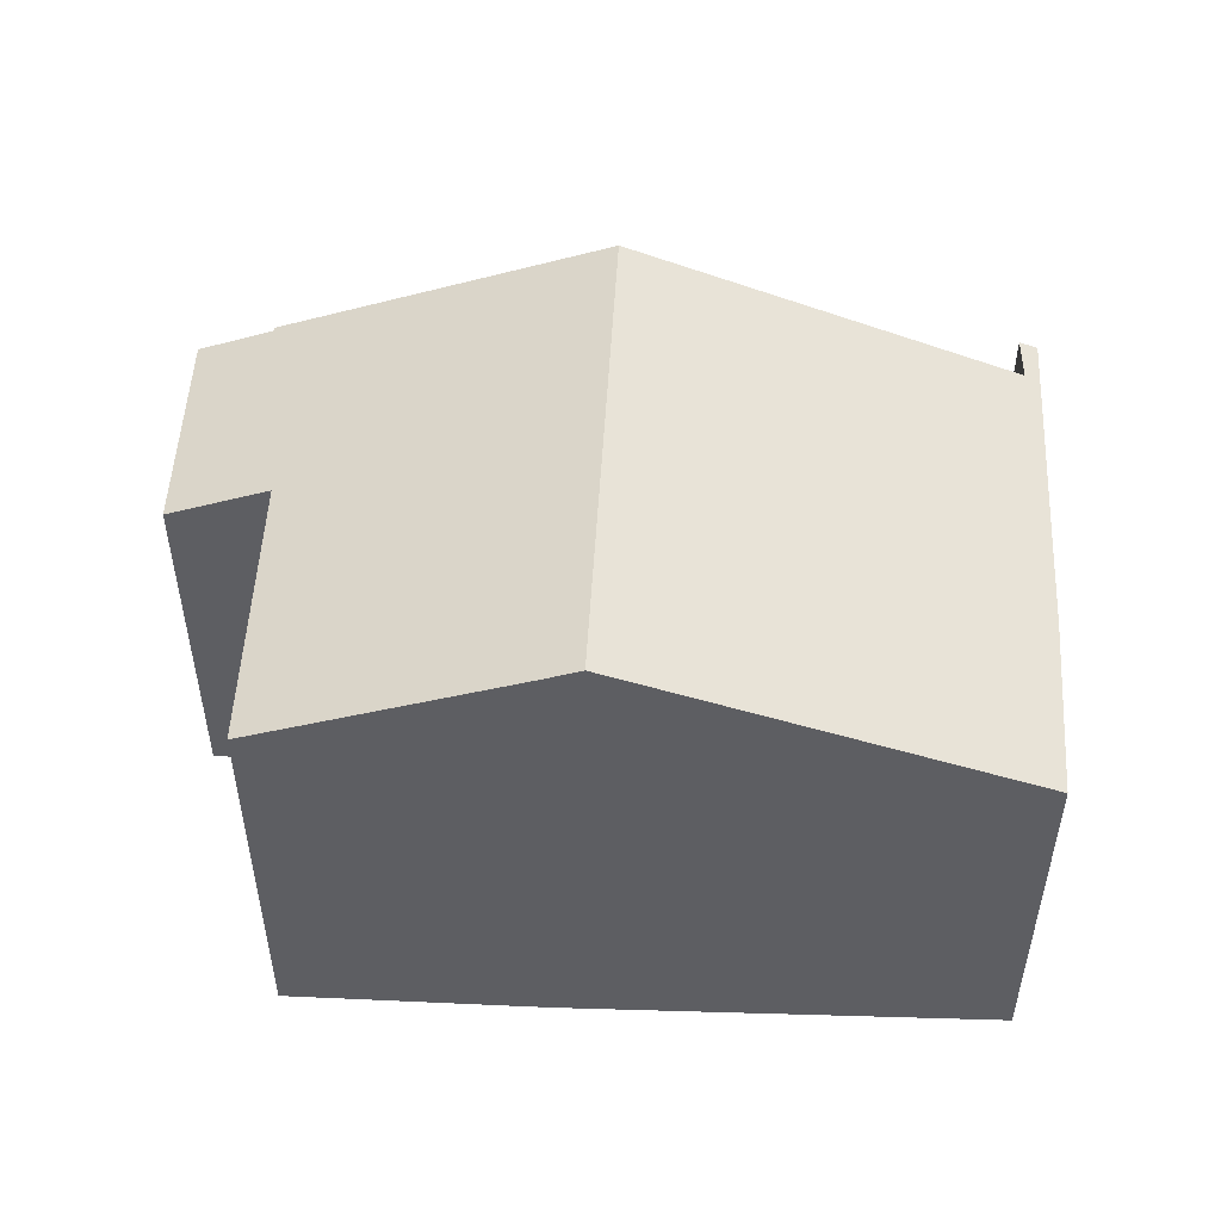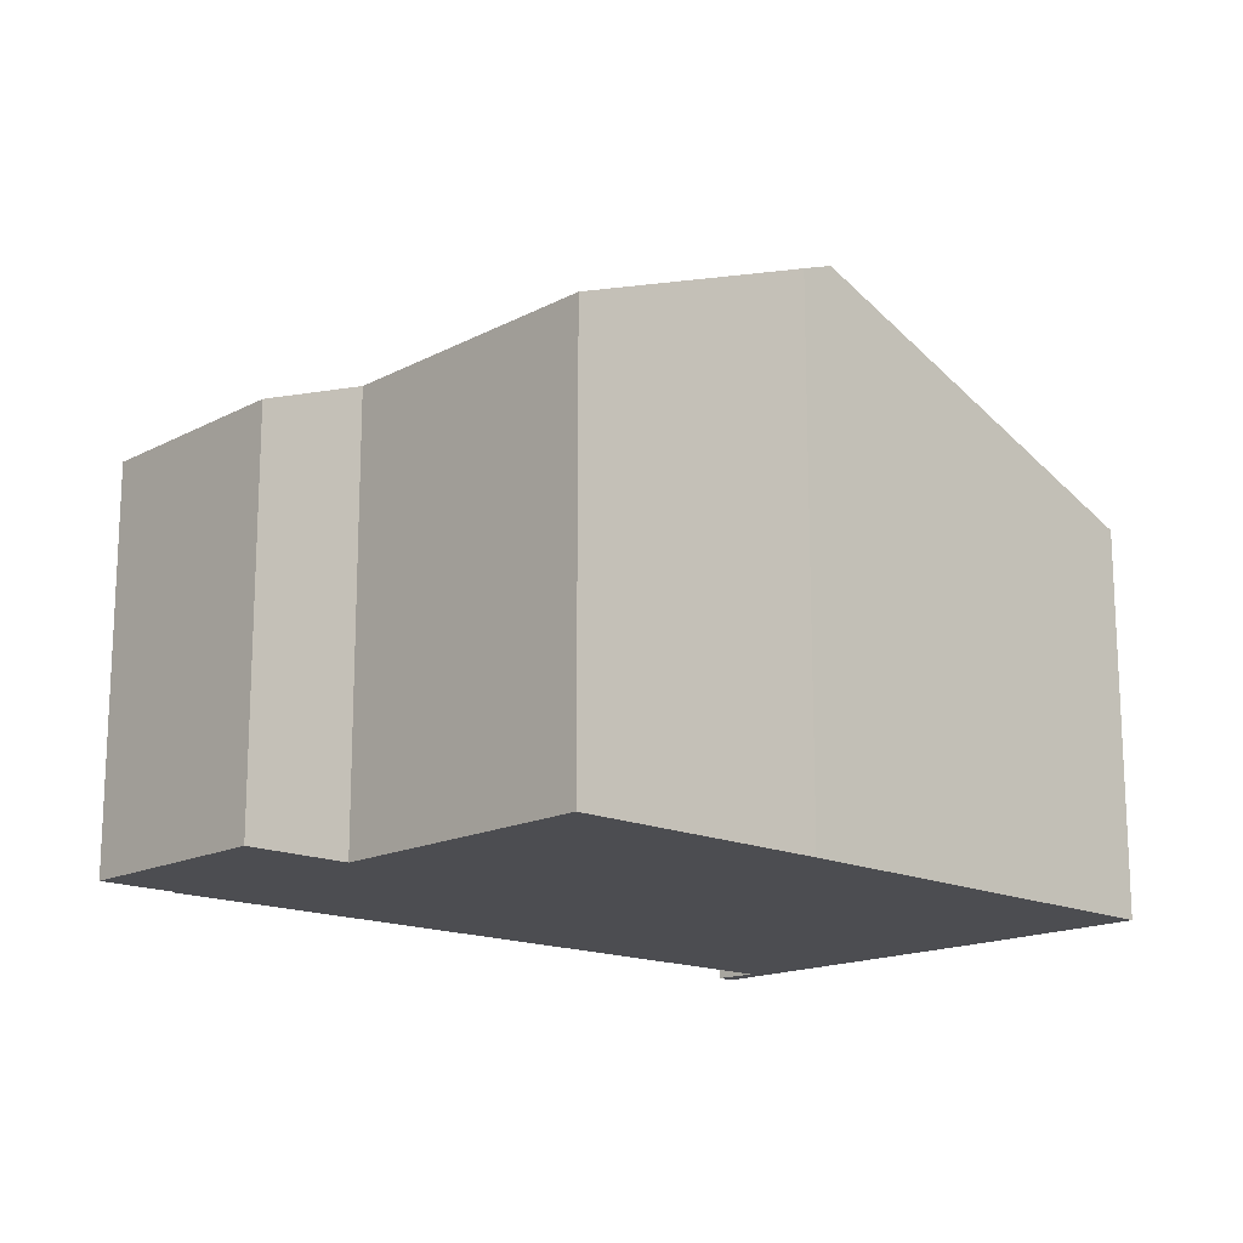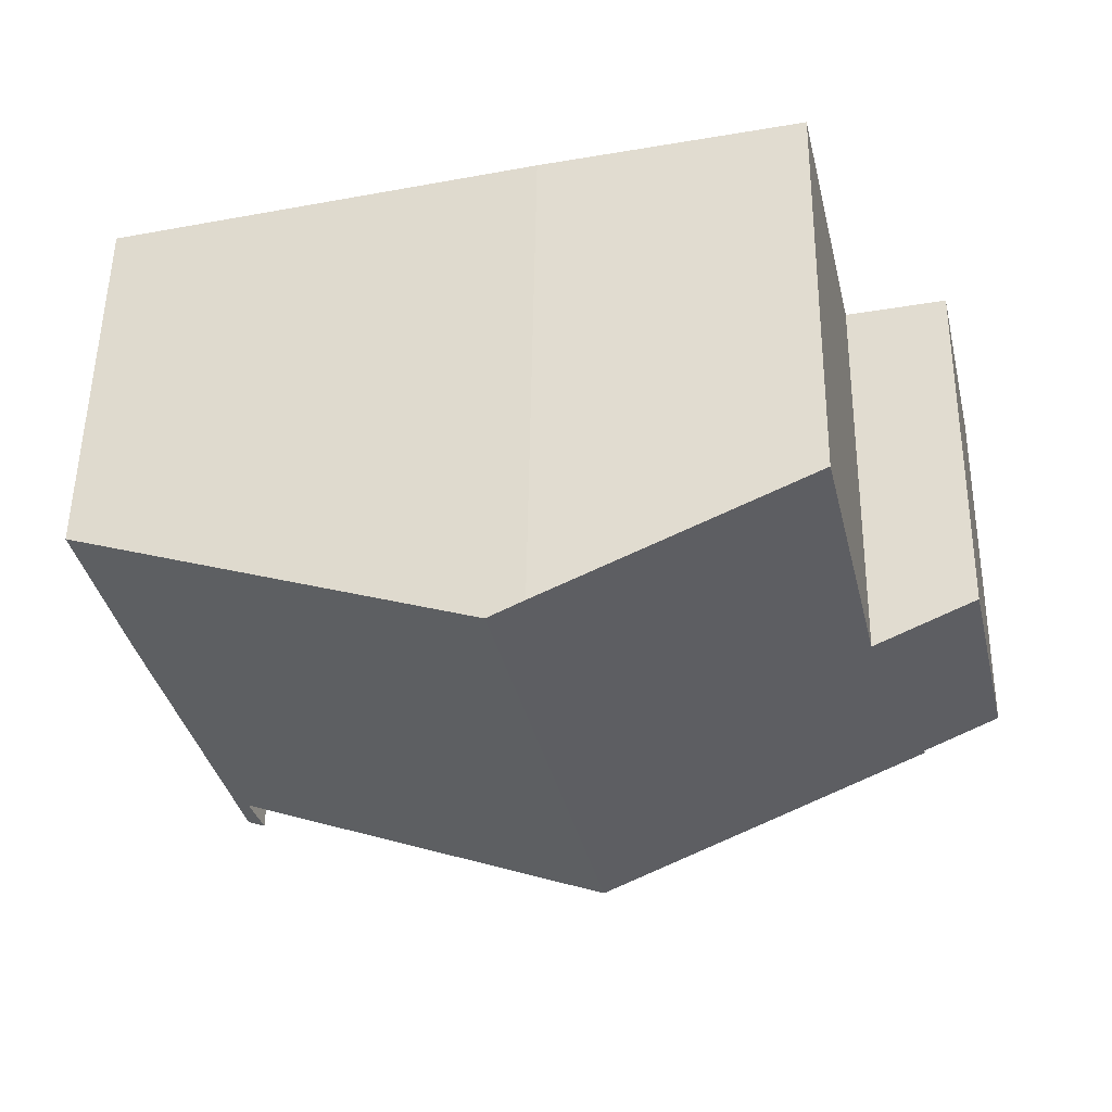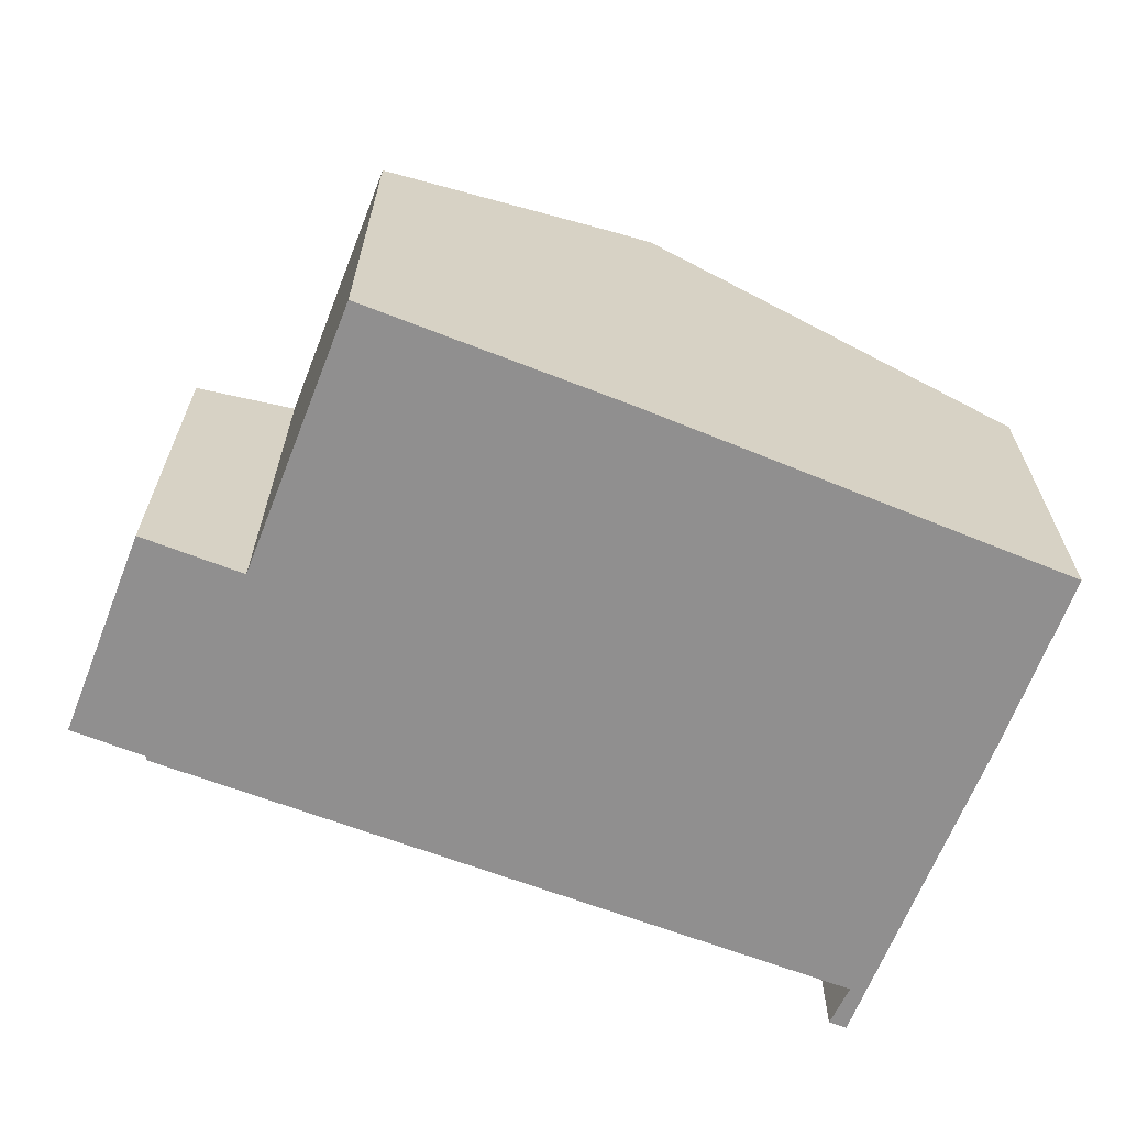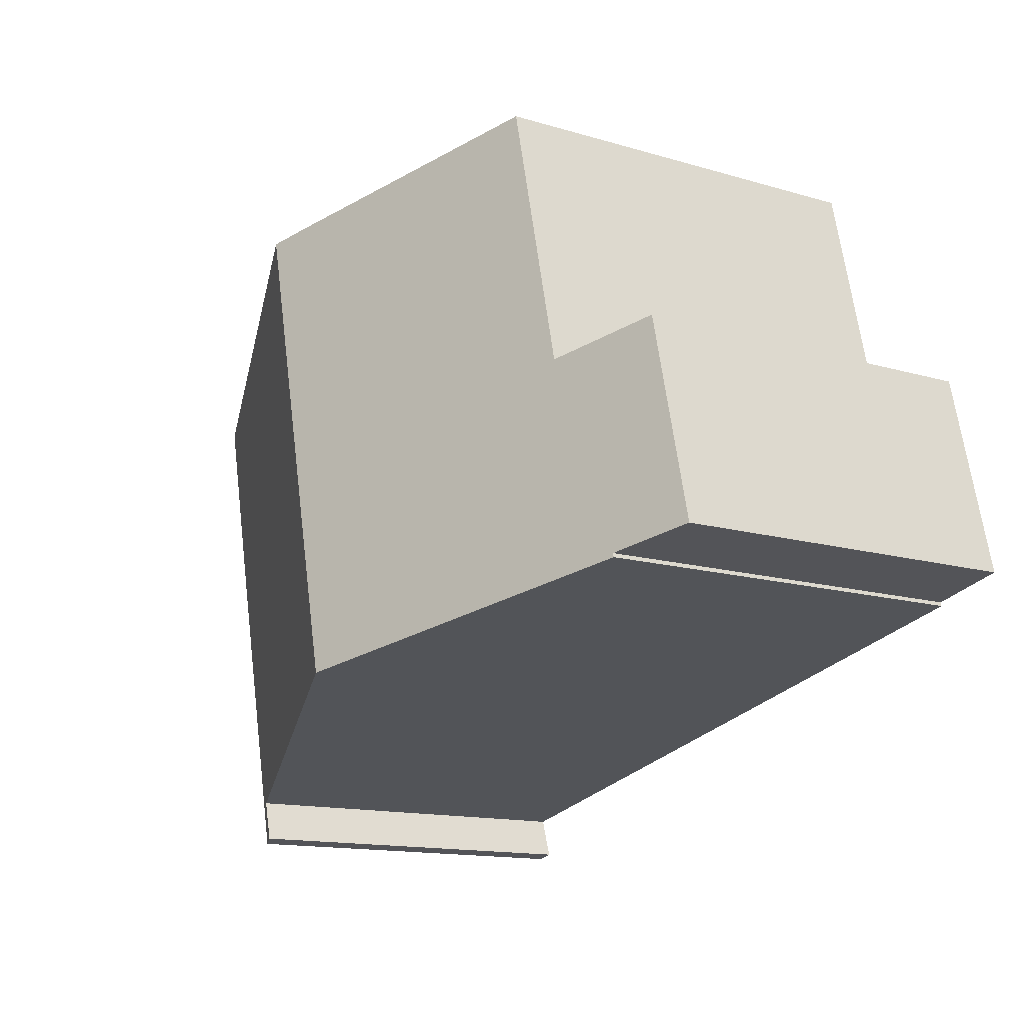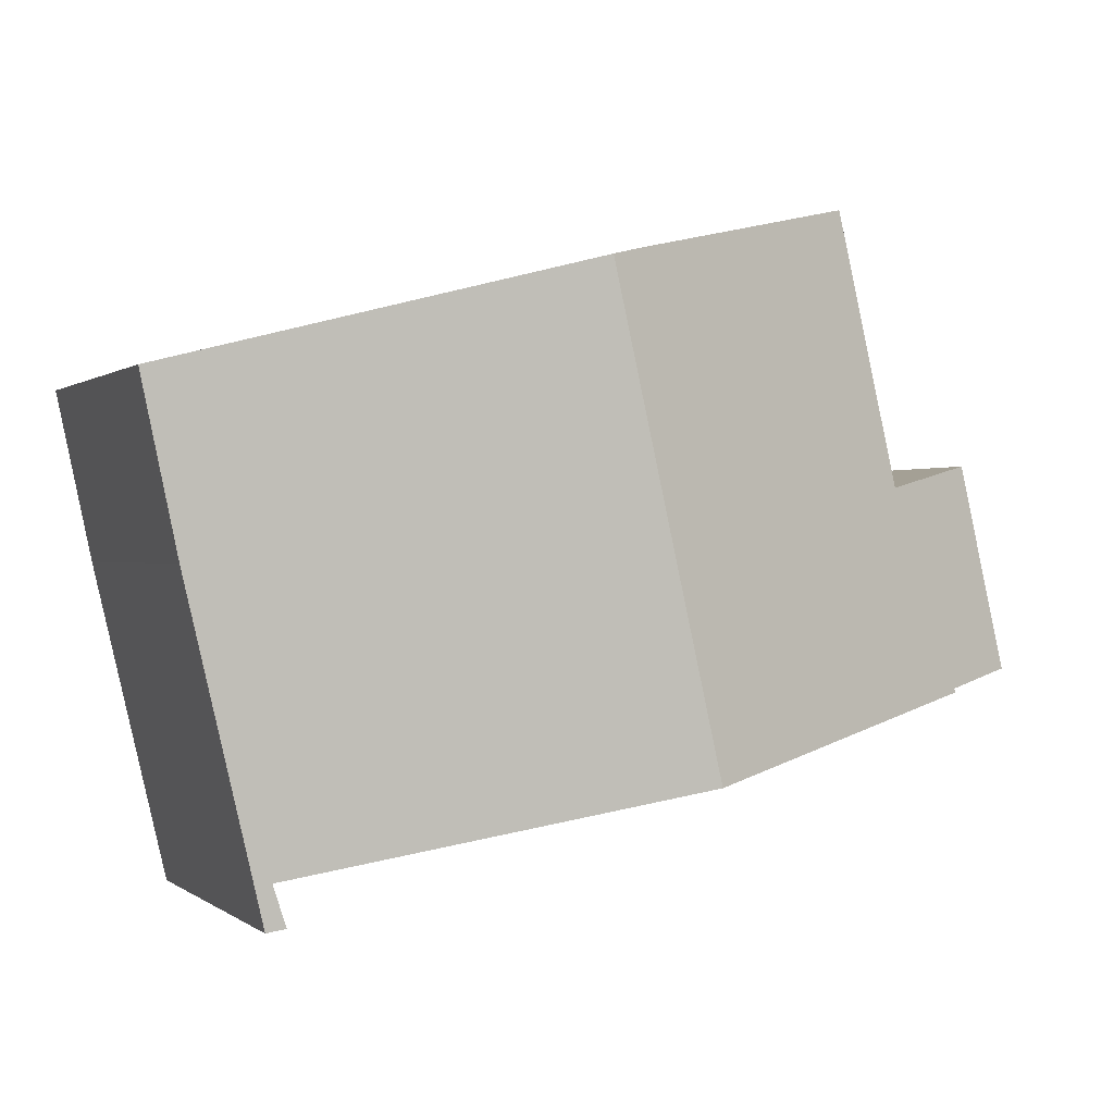
<metadata>
{"format":"obj","ext":"obj","renderer":"f3d","projection":"perspective","resolution":1024,"background":"white","views":[{"elev":51.2,"azim":16.0,"up":"+Y"},{"elev":-16.1,"azim":-30.0,"up":"+Y"},{"elev":53.5,"azim":-179.2,"up":"+Z"},{"elev":-65.4,"azim":-8.3,"up":"+Y"},{"elev":-13.6,"azim":-123.9,"up":"+Z"},{"elev":0.2,"azim":157.4,"up":"+Z"}]}
</metadata>
<code>
v  12.78 6.486 -3.69
v  13 6.464 -2.998
v  13.08 6.368 -3.761
v  14.39 6.353 1.836
v  6.64 8.928 -1.572
v  8.456 8.928 6.451
v  15.02 6.368 4.791
v  0.812 6.357 3.465
v  1.248 6.832 -0.293
v  0 6.347 3.886e-16
v  1.596 6.973 -0.44
v  2.508 7.016 3.068
v  3.571 7.029 7.606
v  7.879 8.703 6.597
v  1.233 6.832 -0.358
v  1.233 2.192e-17 -0.358
v  1.248 1.794e-17 -0.293
v  0.812 -2.122e-16 3.465
v  0 0 0
v  3.571 -4.657e-16 7.606
v  2.508 -1.879e-16 3.068
v  12.78 2.259e-16 -3.69
v  13 1.836e-16 -2.998
v  13.08 2.303e-16 -3.761
v  6.64 9.626e-17 -1.572
v  1.596 2.694e-17 -0.44
v  7.879 -4.039e-16 6.597
v  15.02 -2.934e-16 4.791
v  8.456 -3.95e-16 6.451
v  14.39 -1.124e-16 1.836
g defaultobject
f 1 2 3
f 4 3 2
f 5 4 2
f 6 4 5
f 7 4 6
f 8 9 10
f 9 8 11
f 11 8 5
f 5 8 12
f 5 12 6
f 6 12 13
f 6 13 14
f 11 15 9
f 16 9 15
f 9 16 17
f 10 18 8
f 18 10 19
f 12 20 13
f 20 12 21
f 22 2 1
f 2 22 23
f 17 10 9
f 10 17 19
f 3 22 1
f 22 3 24
f 23 5 2
f 5 23 25
f 5 25 11
f 11 25 26
f 11 26 15
f 15 26 16
f 8 21 12
f 21 8 18
f 13 27 14
f 27 13 20
f 14 7 6
f 7 14 27
f 7 27 28
f 28 27 29
f 28 4 7
f 4 28 30
f 4 24 3
f 24 4 30
f 29 30 28
f 30 29 23
f 30 23 24
f 23 29 25
f 25 29 27
f 25 27 20
f 25 20 21
f 25 21 26
f 26 21 18
f 26 18 17
f 17 18 19
f 16 26 17
f 22 24 23

</code>
